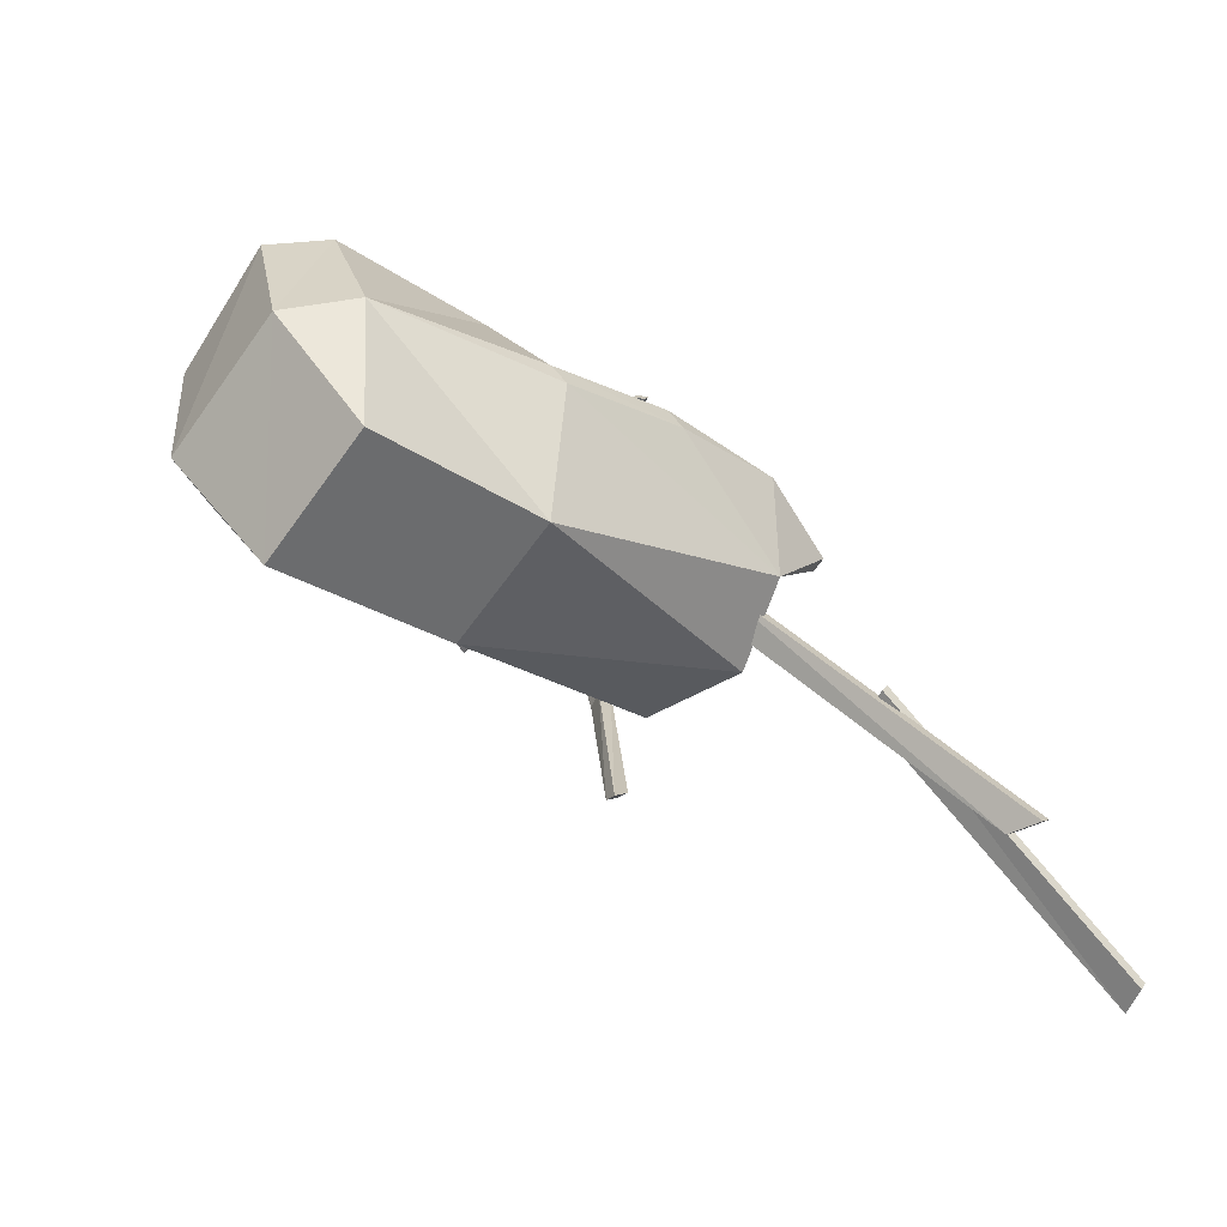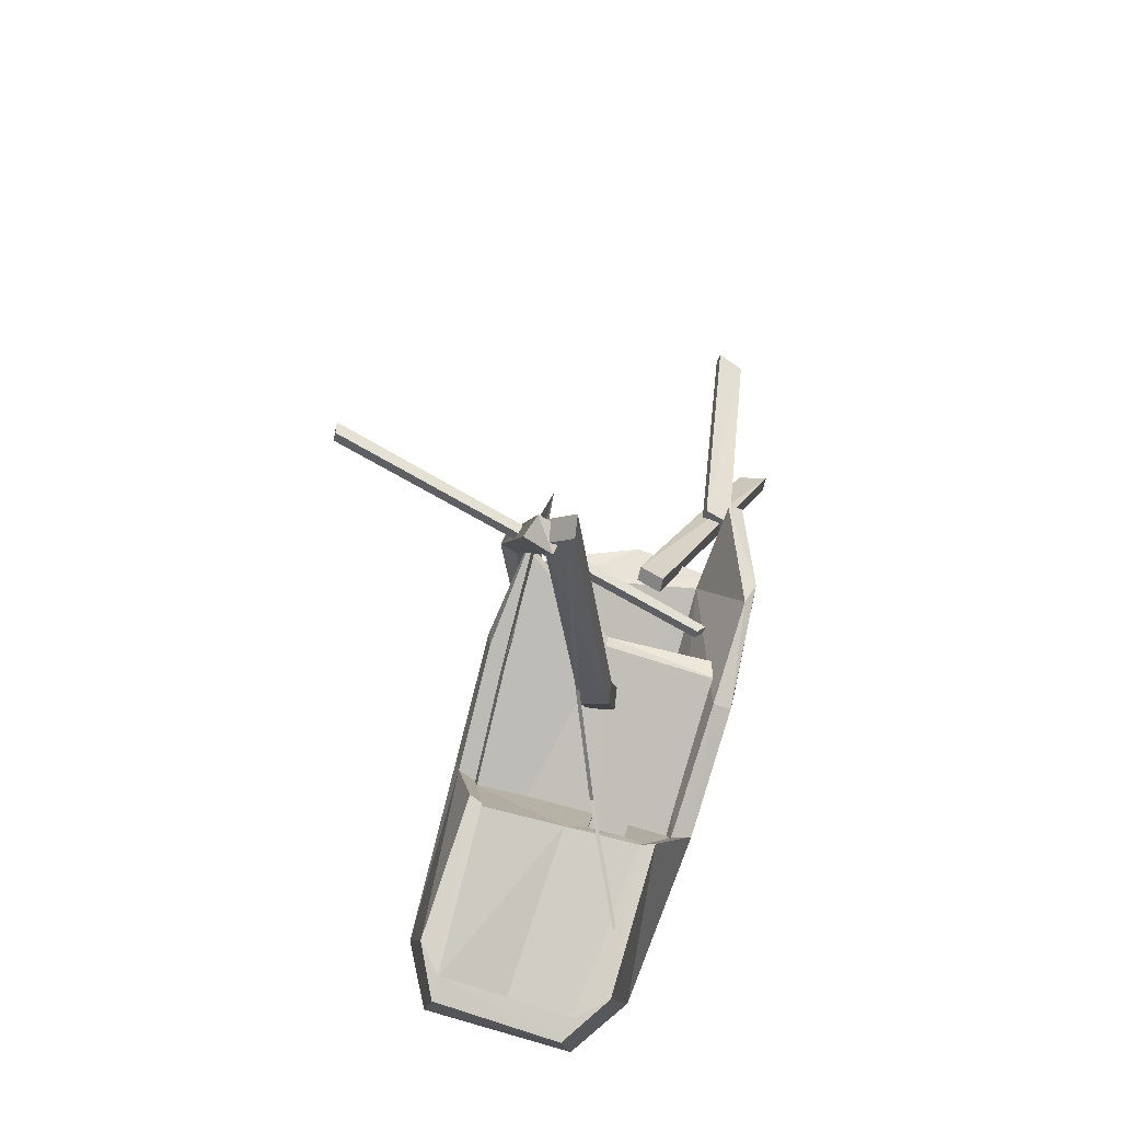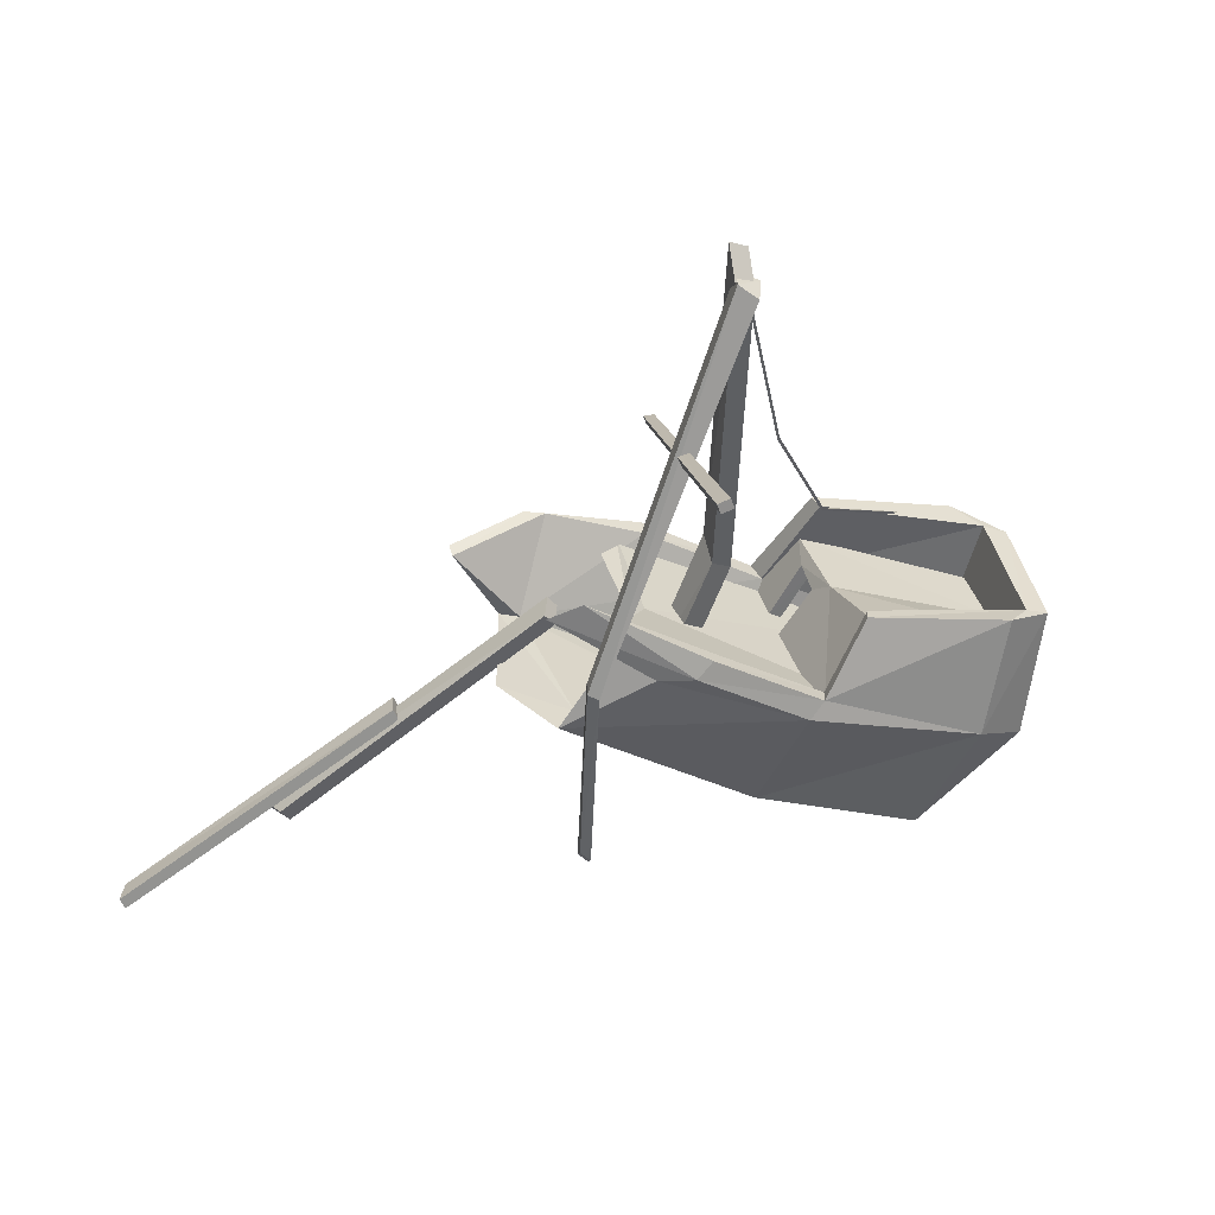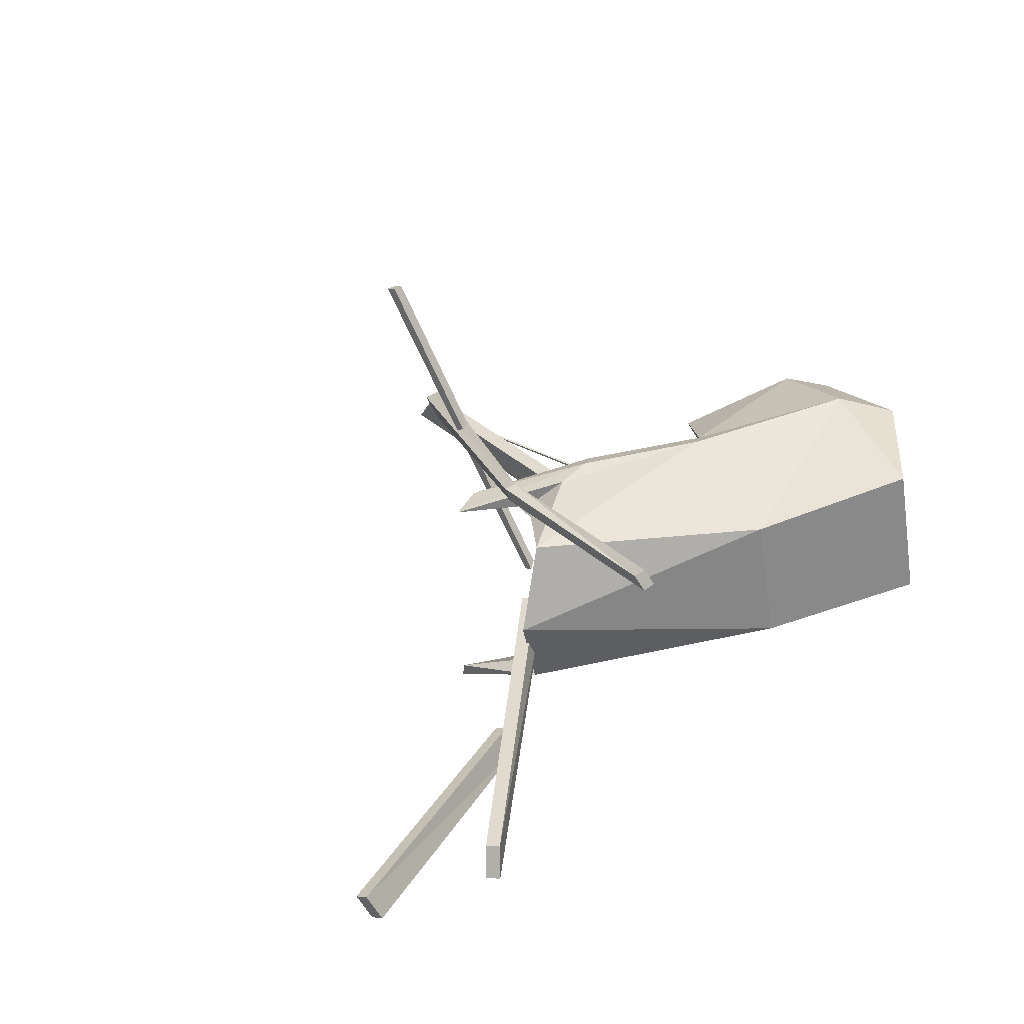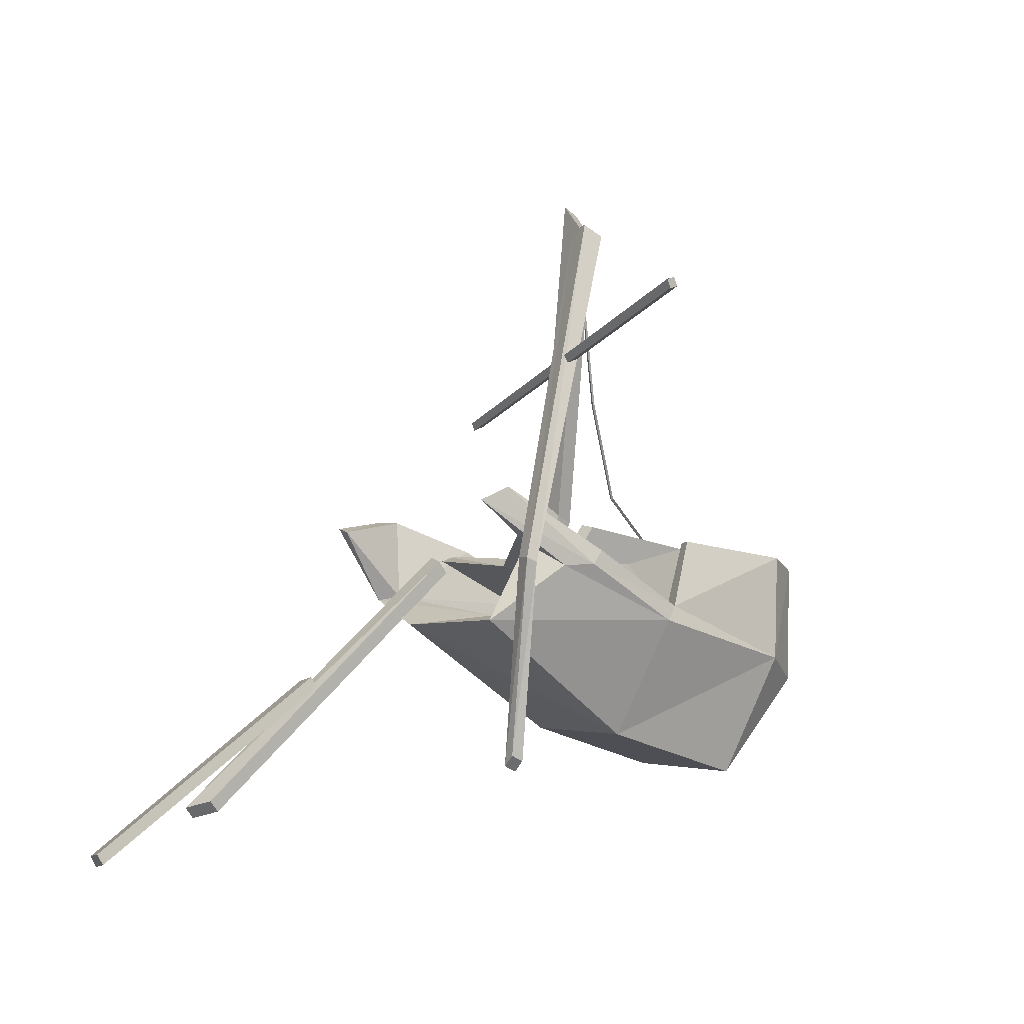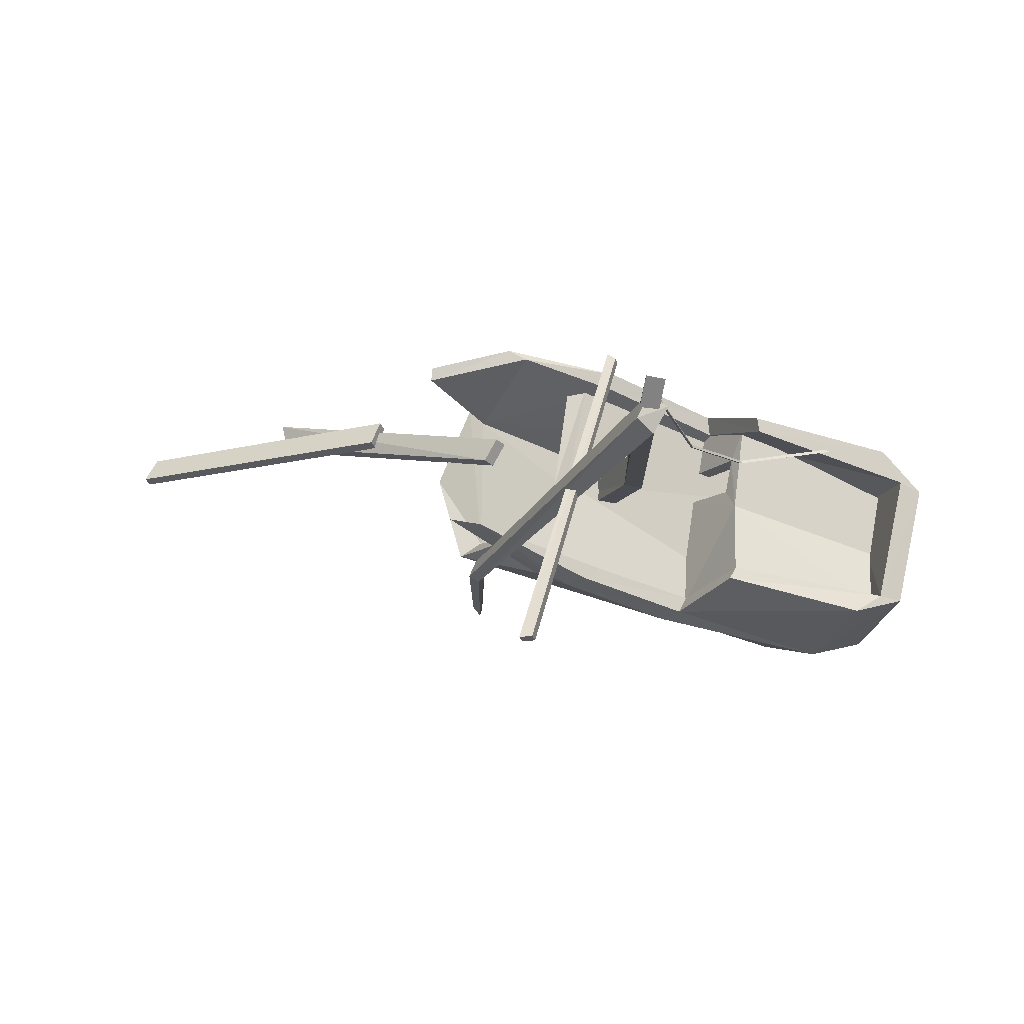
<metadata>
{"format":"obj","ext":"obj","renderer":"f3d","projection":"perspective","resolution":1024,"background":"white","views":[{"elev":-68.2,"azim":136.0,"up":"+Y"},{"elev":63.0,"azim":97.1,"up":"+Y"},{"elev":37.9,"azim":-22.8,"up":"+Y"},{"elev":27.2,"azim":-39.8,"up":"+Z"},{"elev":3.4,"azim":-48.8,"up":"+Y"},{"elev":72.5,"azim":1.0,"up":"+Y"}]}
</metadata>
<code>
o OW_SHIPWRECK_TAIL
v -28.12 5.107 -0.1525
v -12.64 1.293 1.311
v -30.18 3.319 -7.046
v -23.02 2.033 -7.389
v -22.58 15.87 -2.04
v -21.88 3.895 -3.252
v -24.39 -2.877 -2.556
v -28.98 0.1762 -0.321
v -19.11 -0.3928 -6.528
v -22.15 14.86 -1.717
v -20.45 8.041 -2.398
v -18.31 4.101 -3.068
v -18.58 2.581 1.043
v -16.18 -7.036 1.329
v -11.71 1.44 -3.286
v -16.65 -6.412 0.9393
v -27.47 3.817 0.03988
v -24.78 1.749 -7.217
v -24.85 2.056 -2.846
v -28.74 0.5014 -6.331
v -20.36 0.171 1.771
v -27.19 3.383 -7.804
v -27.04 2.947 -0.2194
v -17.89 1.321 -5.357
v -18.13 0.6381 -2.877
v -19.36 -1.291 -2.918
v -17.48 2.919 -5.333
v -15.46 -7.356 -3.533
v -12.78 -3.482 2.044
v -16.02 -6.698 -3.393
v -22.78 14.94 -1.066
v -29.28 4.656 -0.4637
v -28.07 2.093 -3.713
v -36.54 -6.74 -6.938
v -36.81 -7.085 -8.021
v -27.32 1.741 -4.484
v -17.76 0.5974 -5.22
v -19.2 -1.363 -4.223
v -17.87 0.7362 -4.158
v -32.54 -2.309 -6.755
v -42.86 -7.455 -5.595
v -42.44 -7.725 -6.517
v -32.86 -2.058 -5.832
v -22.48 15 -1.685
v -28.56 2.577 1.155
v -22.83 15.1 -0.83
v -25.05 -2.432 -3.567
v -22.7 3.694 -2.266
v -28.54 -4.879 0.4095
v -27.98 2.317 0.7274
v -28.19 -5.538 0.2467
v -24.8 2.086 1.284
v -14.82 -2.333 2.783
v -12.01 -3.827 -3.194
v -23.5 7.314 -6.175
v -26.17 12.74 6.037
v -26.6 12.66 6.059
v -24.33 -2.766 -3.561
v -25.1 -2.544 -2.561
v -21.27 -5.213 -4.393
v -10.93 1.139 -2.99
v -21.76 14.69 -1.409
v -11.83 0.9821 1.413
v -22.27 14.66 -0.4491
v -22.12 14.63 -1.061
v -23.41 7.026 -6.116
v -29.92 -0.153 -3.519
v -22.56 4.215 -3.257
v -13.65 -2.895 1.921
v -12.85 -3.256 -3.554
v -27.63 2.179 -4.552
v -27.76 1.655 -3.645
v -19.84 -1.003 -3.061
v -18.54 0.8809 -2.959
v -18.31 0.978 -4.246
v -19.62 -1.12 -4.305
v -20.09 -0.02727 1.165
v -22.01 3.375 -2.262
v -37.11 -6.668 -8.087
v -25.32 1.803 -2.869
v -14.56 -4.011 1.883
v -36.84 -6.322 -7.003
v -27.22 4.023 0.1031
v -28.2 2.379 1.314
v -32.71 -2.456 -5.714
v -28.33 2.515 0.569
v -21.94 -4.913 0.1587
v -21.92 15.56 -2.035
v -28.19 0.6168 -5.757
v -13.68 -2.844 -4.969
v -42.58 -7.346 -6.629
v -32.39 -2.707 -6.637
v -19.03 -0.5052 -5.831
v -43 -7.076 -5.708
v -12.4 1.718 -4.447
v -28.2 0.2455 -0.8544
v -18.35 2.481 0.6011
v -17.4 2.853 -4.824
v -26.07 12.41 6.104
v -26.53 3.341 -7.478
v -13.62 1.664 2.017
v -26.5 12.33 6.126
v -14.52 2.091 -4.413
v -14.48 2.125 -4.296
v -22.19 14.82 -1.834
v -18.24 4.18 -3.043
v -30.22 3.224 -6.578
v -28.47 -5.329 -0.02034
v -20.41 8.076 -2.281
v -23.13 7.186 -5.869
v -23.22 7.474 -5.928
v -18.27 4.146 -3.159
v -14.15 -3.925 1.941
v -24.05 1.881 -7.19
v -18.47 0.9879 0.7299
v -12.42 -1.834 -3.298
v -26.02 2.097 0.8304
v -14.55 2.046 -4.321
v -22.22 14.78 -1.742
v -28.27 -5.088 0.6766
v -18.35 2.359 0.9699
v -12.58 -0.5745 -0.9044
v -18.26 1.482 -2.196
v -20.48 7.997 -2.306
v -19.72 -0.8967 -6.584
v -20.97 -0.334 1.955
v -23.14 2.006 -6.776
v -24.16 2.564 1.134
v -23.61 1.461 -7.445
v -23.51 2.143 0.6605
v -13.8 -4.427 -3.803
v -12.66 0.283 1.516
v -20.22 -0.429 1.5
v -13.57 -4.111 -3.942
v -19.41 -1.272 -5.99
v -12.23 -0.7162 -3.319
v -18.96 -1.43 -5.798
v -13 -1.48 1.62
v -19.71 -0.5953 1.333
f 65 78 6
f 88 6 68
f 129 4 9
f 9 4 127
f 124 109 10
f 11 124 119
f 21 126 53
f 130 23 32
f 128 1 52
f 78 65 31
f 31 5 68
f 32 1 130
f 34 35 36
f 79 82 33
f 36 72 34
f 33 71 79
f 41 42 92
f 91 94 43
f 43 40 91
f 92 85 41
f 45 46 44
f 62 64 84
f 31 68 48
f 58 6 78
f 47 59 48
f 31 48 78
f 84 50 62
f 50 84 120
f 45 86 108
f 44 86 45
f 49 120 84
f 108 49 45
f 57 56 111
f 99 102 66
f 6 58 47
f 48 59 7
f 86 44 62
f 46 62 44
f 84 64 46
f 64 62 46
f 6 88 65
f 65 5 31
f 55 66 102
f 110 111 56
f 47 48 68
f 47 68 6
f 71 36 35
f 72 36 71
f 72 33 82
f 71 33 72
f 128 130 1
f 78 7 58
f 7 78 48
f 79 35 82
f 35 79 71
f 82 35 34
f 82 34 72
f 46 45 84
f 84 45 49
f 85 43 94
f 40 43 85
f 62 50 86
f 86 50 51
f 68 5 88
f 88 5 65
f 91 42 94
f 42 91 40
f 40 92 42
f 85 92 40
f 127 93 9
f 94 42 41
f 94 41 85
f 56 102 99
f 56 99 110
f 4 22 100
f 57 102 56
f 102 57 55
f 104 103 112
f 118 104 106
f 105 10 109
f 119 105 11
f 112 106 104
f 106 12 118
f 106 112 11
f 12 106 109
f 108 51 49
f 51 108 86
f 11 109 106
f 109 11 105
f 66 110 99
f 110 66 55
f 111 55 57
f 55 111 110
f 12 112 103
f 124 11 112
f 103 118 12
f 10 119 124
f 49 51 120
f 120 51 50
f 112 12 124
f 109 124 12
f 125 9 90
f 9 125 129
f 126 21 52
f 4 100 127
f 128 52 21
f 128 21 77
f 129 22 4
f 77 130 128
f 8 67 87
f 16 89 96
f 89 30 93
f 60 20 125
f 8 87 126
f 23 130 96
f 16 96 77
f 21 53 101
f 27 95 90
f 70 93 30
f 61 63 29
f 77 69 16
f 69 70 30
f 113 19 83
f 80 81 17
f 125 20 129
f 93 127 89
f 101 13 21
f 69 77 97
f 3 22 20
f 100 107 89
f 115 25 116
f 74 73 123
f 90 9 27
f 15 98 93
f 67 60 87
f 29 54 61
f 54 29 14
f 53 126 87
f 30 89 16
f 30 16 69
f 1 32 52
f 74 123 75
f 75 24 135
f 37 39 38
f 25 39 116
f 52 32 117
f 117 8 126
f 29 53 14
f 53 29 63
f 54 14 28
f 125 90 60
f 14 60 28
f 28 60 90
f 61 15 2
f 98 15 95
f 63 61 2
f 13 101 2
f 60 67 20
f 20 67 96
f 97 2 69
f 70 69 2
f 93 70 15
f 2 15 70
f 26 73 74
f 25 26 74
f 25 74 75
f 75 39 25
f 39 75 76
f 76 38 39
f 13 77 21
f 114 80 19
f 17 19 80
f 80 18 131
f 17 83 19
f 87 14 53
f 60 14 87
f 96 89 20
f 89 107 20
f 90 54 28
f 54 90 95
f 9 93 98
f 61 95 15
f 95 61 54
f 8 23 96
f 67 8 96
f 2 97 13
f 97 77 13
f 95 27 98
f 98 27 9
f 107 100 22
f 2 101 63
f 63 101 53
f 22 3 107
f 3 20 107
f 134 114 19
f 114 18 80
f 26 25 115
f 39 37 116
f 23 8 117
f 32 23 117
f 123 73 133
f 123 121 132
f 24 75 123
f 24 123 122
f 117 126 52
f 127 100 89
f 129 20 22
f 130 77 96
f 131 81 80
f 132 122 123
f 133 121 123
f 19 113 134
f 135 76 75
f 122 136 24
f 38 137 37
f 116 138 115
f 115 139 26

</code>
